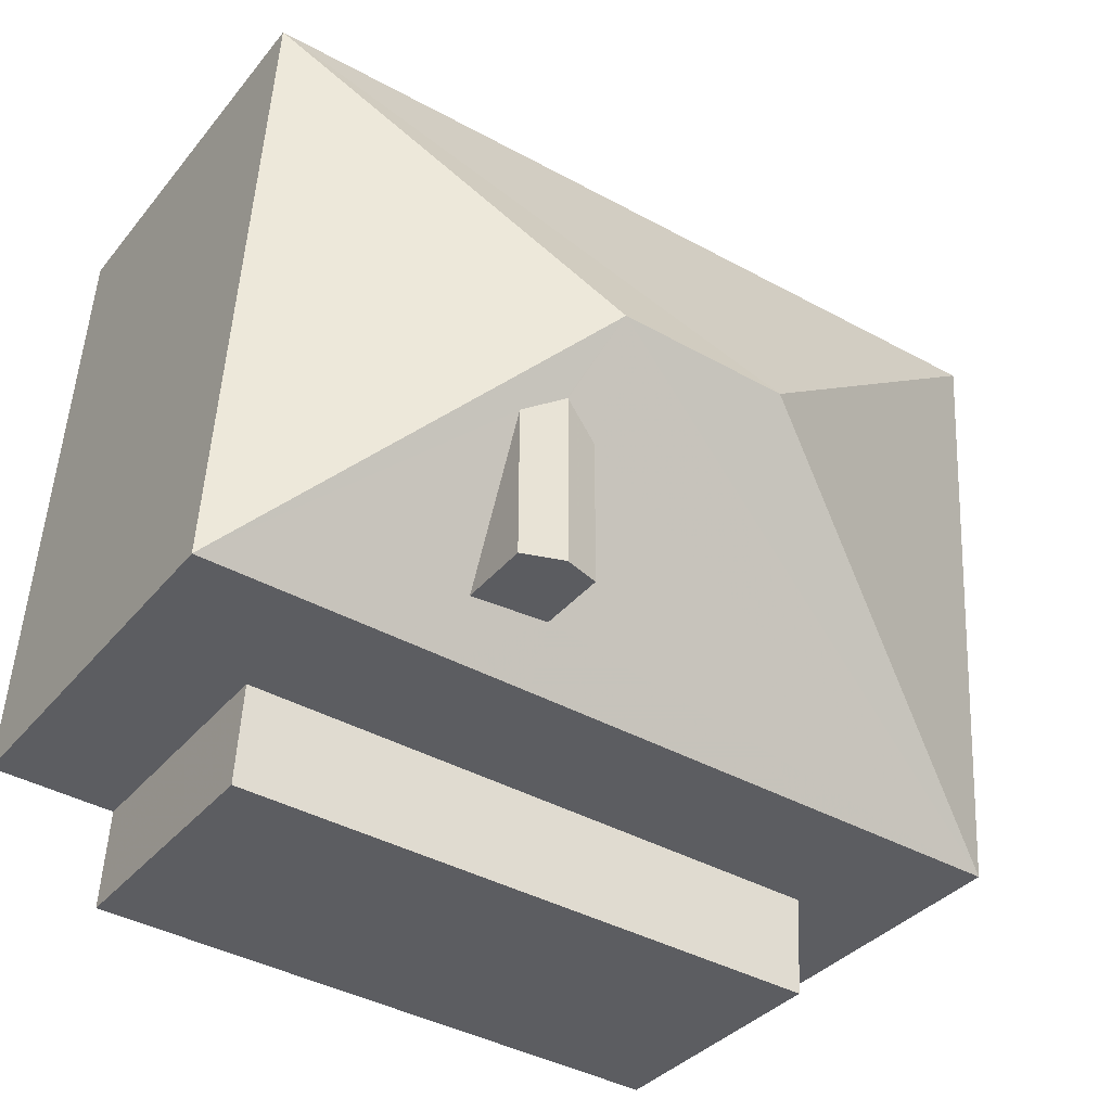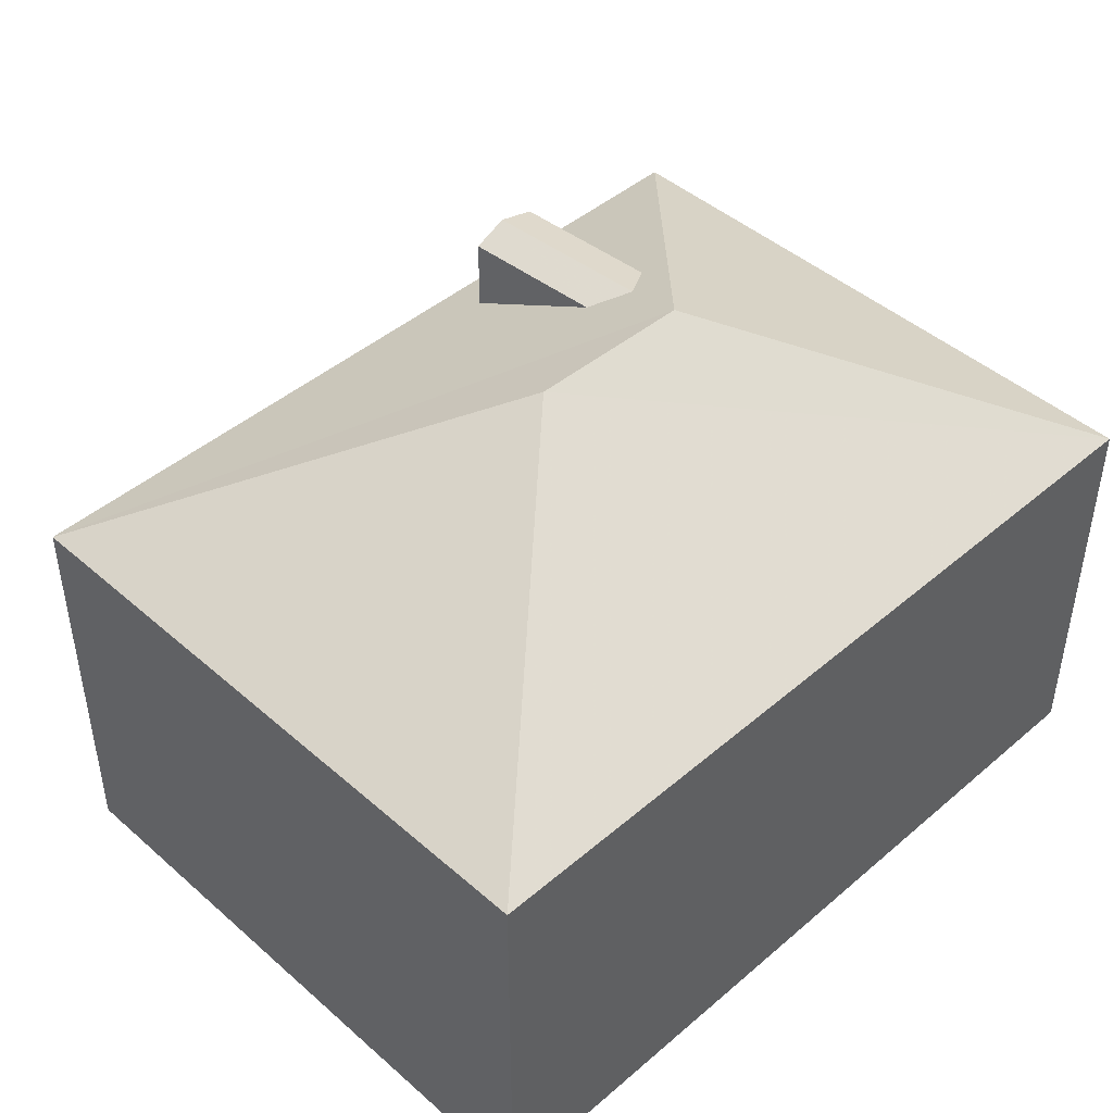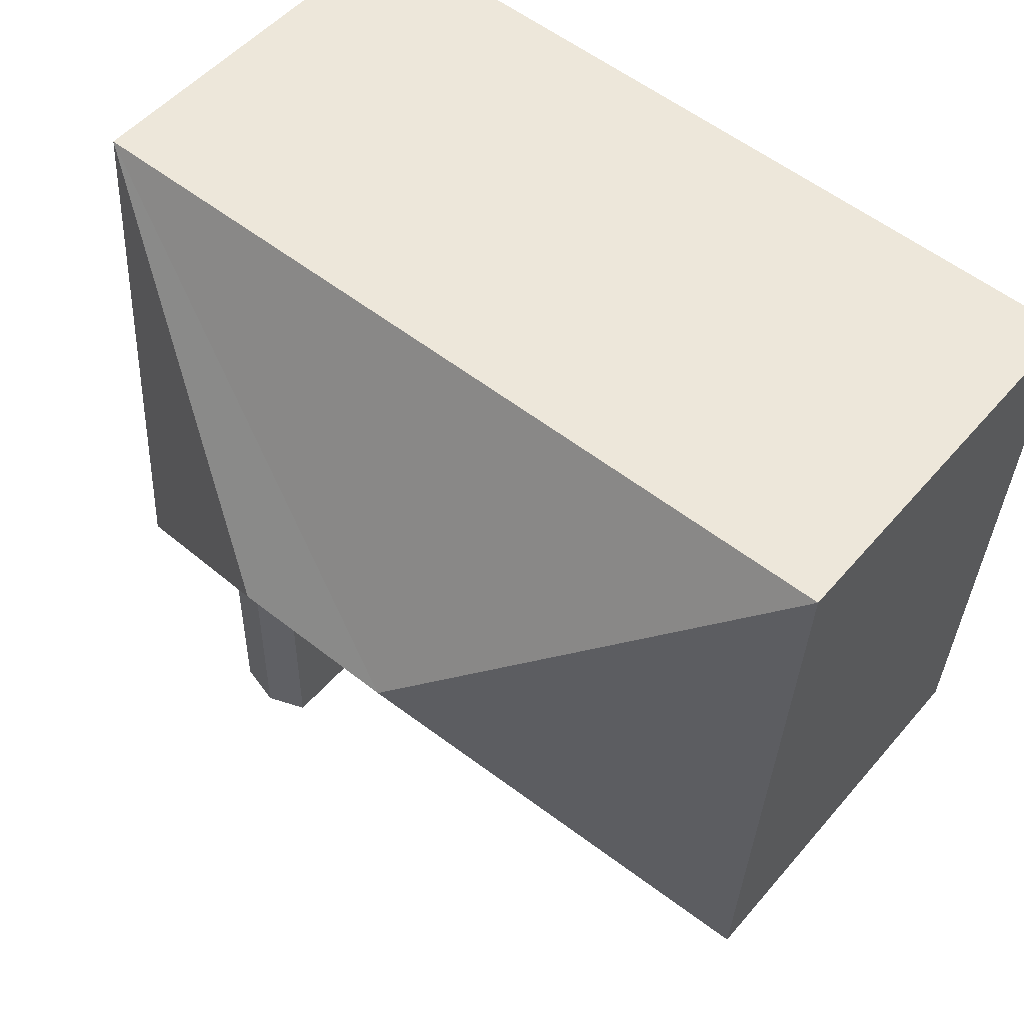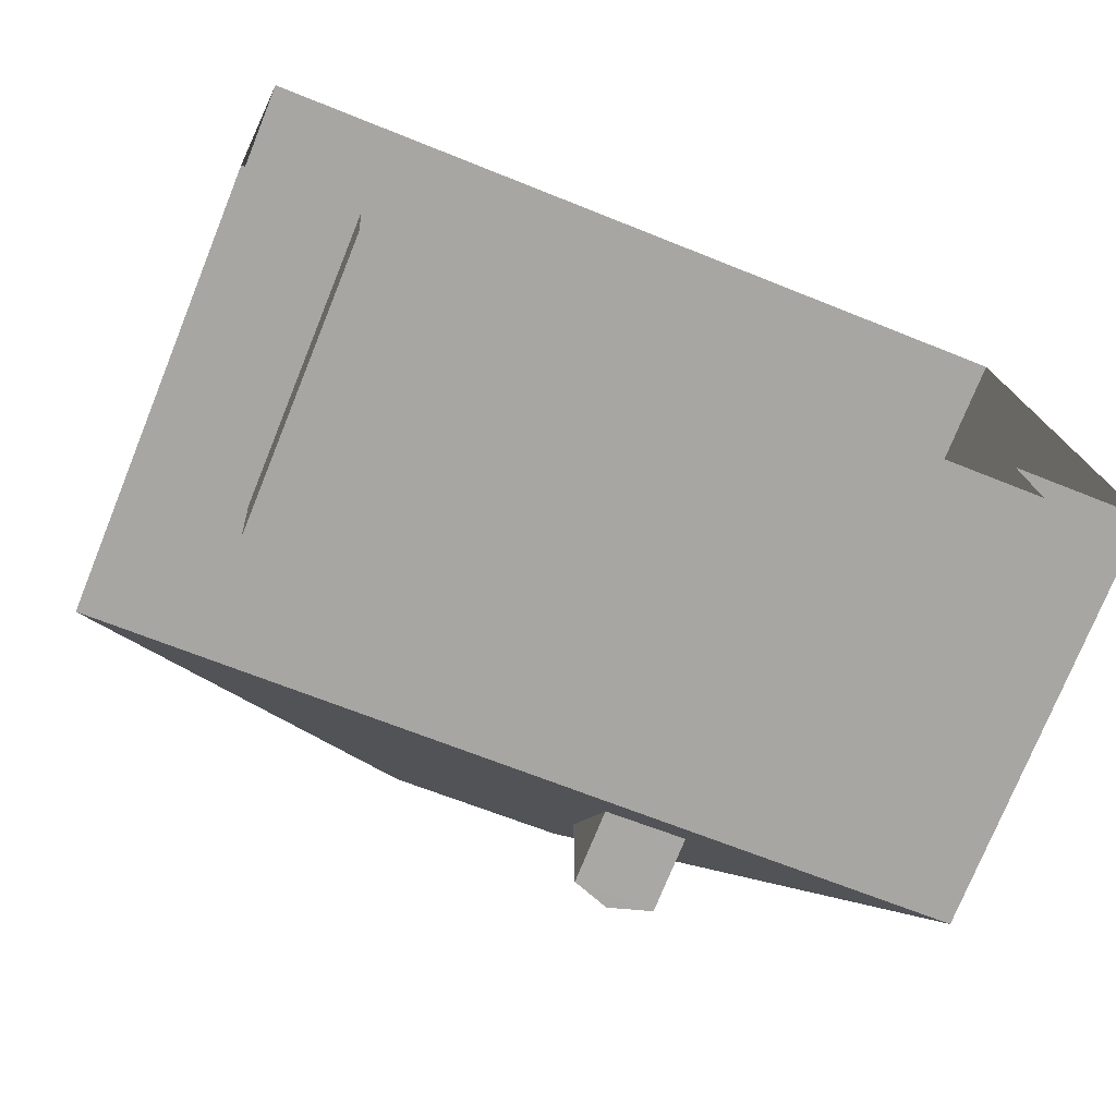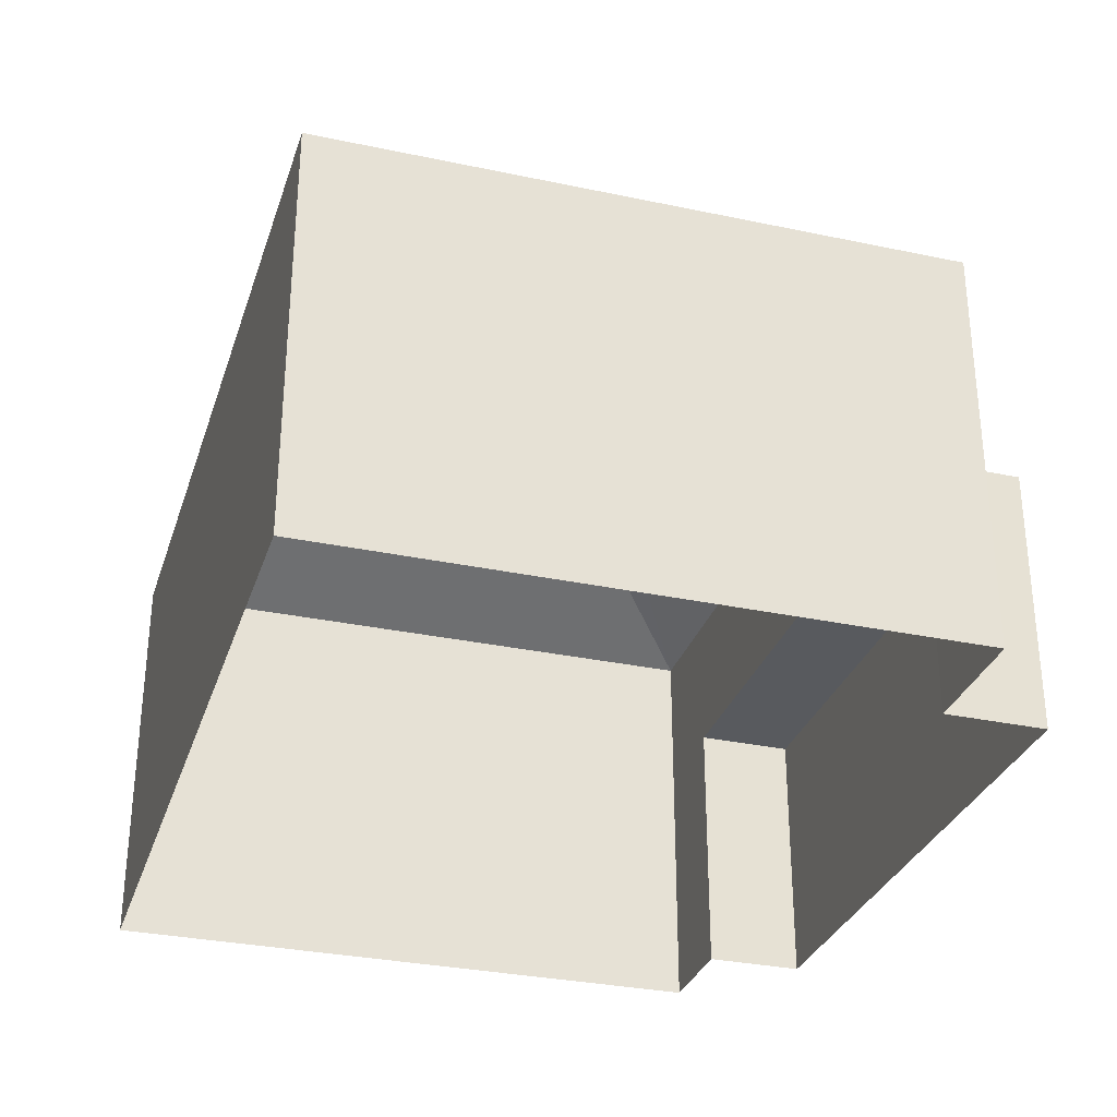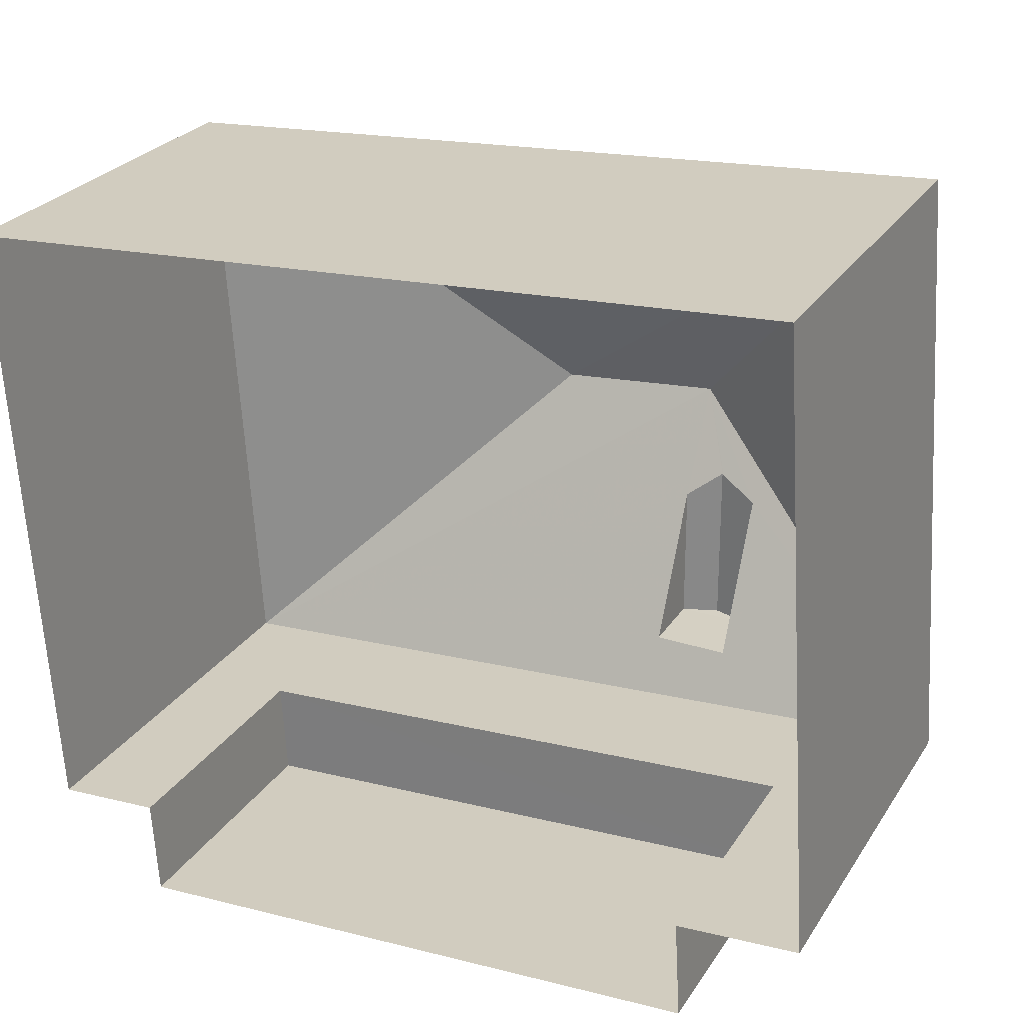
<metadata>
{"format":"obj","ext":"obj","renderer":"f3d","projection":"perspective","resolution":1024,"background":"white","views":[{"elev":-35.0,"azim":-33.2,"up":"+Y"},{"elev":45.0,"azim":131.6,"up":"+Z"},{"elev":50.7,"azim":38.8,"up":"+Y"},{"elev":-75.1,"azim":158.0,"up":"+Y"},{"elev":-31.1,"azim":-110.6,"up":"+Z"},{"elev":26.4,"azim":-154.2,"up":"+Y"}]}
</metadata>
<code>
v 1.222e+04 -1.544e+04 19.67
v 1.222e+04 -1.544e+04 19.67
v 1.222e+04 -1.543e+04 19.67
v 1.221e+04 -1.543e+04 19.67
v 1.221e+04 -1.544e+04 19.67
v 1.221e+04 -1.544e+04 19.67
v 1.222e+04 -1.544e+04 19.67
v 1.221e+04 -1.544e+04 19.67
v 1.222e+04 -1.544e+04 23.37
v 1.221e+04 -1.544e+04 23.37
v 1.222e+04 -1.544e+04 23.37
v 1.221e+04 -1.544e+04 23.37
v 1.222e+04 -1.544e+04 25.31
v 1.222e+04 -1.544e+04 25.31
v 1.222e+04 -1.544e+04 25.7
v 1.222e+04 -1.544e+04 25.67
v 1.221e+04 -1.544e+04 25.31
v 1.222e+04 -1.544e+04 25.31
v 1.222e+04 -1.544e+04 27.47
v 1.222e+04 -1.544e+04 26.72
v 1.222e+04 -1.544e+04 26.72
v 1.222e+04 -1.544e+04 26.89
v 1.222e+04 -1.544e+04 26.89
v 1.222e+04 -1.544e+04 27.47
v 1.221e+04 -1.543e+04 25.31
v 1.222e+04 -1.543e+04 25.31
v 1.222e+04 -1.544e+04 26.72
v 1.222e+04 -1.544e+04 26.89
v 1.222e+04 -1.544e+04 26.72
f 1 2 3
f 4 3 5
f 6 4 5
f 2 7 8
f 5 2 8
f 3 2 5
f 9 10 11
f 9 12 10
f 13 14 15
f 16 17 18
f 19 20 14
f 19 17 21
f 15 14 20
f 21 17 16
f 19 21 22
f 22 23 19
f 20 19 23
f 19 24 25
f 25 24 26
f 24 19 14
f 15 18 13
f 15 16 18
f 17 19 25
f 24 14 26
f 22 27 28
f 23 22 28
f 21 27 22
f 20 28 29
f 20 23 28
f 5 8 10
f 12 5 10
f 2 11 7
f 2 9 11
f 11 8 7
f 11 10 8
f 1 9 2
f 12 6 5
f 14 9 1
f 13 12 9
f 12 17 6
f 17 12 18
f 18 12 13
f 13 9 14
f 17 4 6
f 17 25 4
f 26 3 4
f 25 26 4
f 14 1 3
f 26 14 3
f 28 27 29
f 15 20 29
f 15 29 27
f 16 15 27
f 21 16 27

</code>
